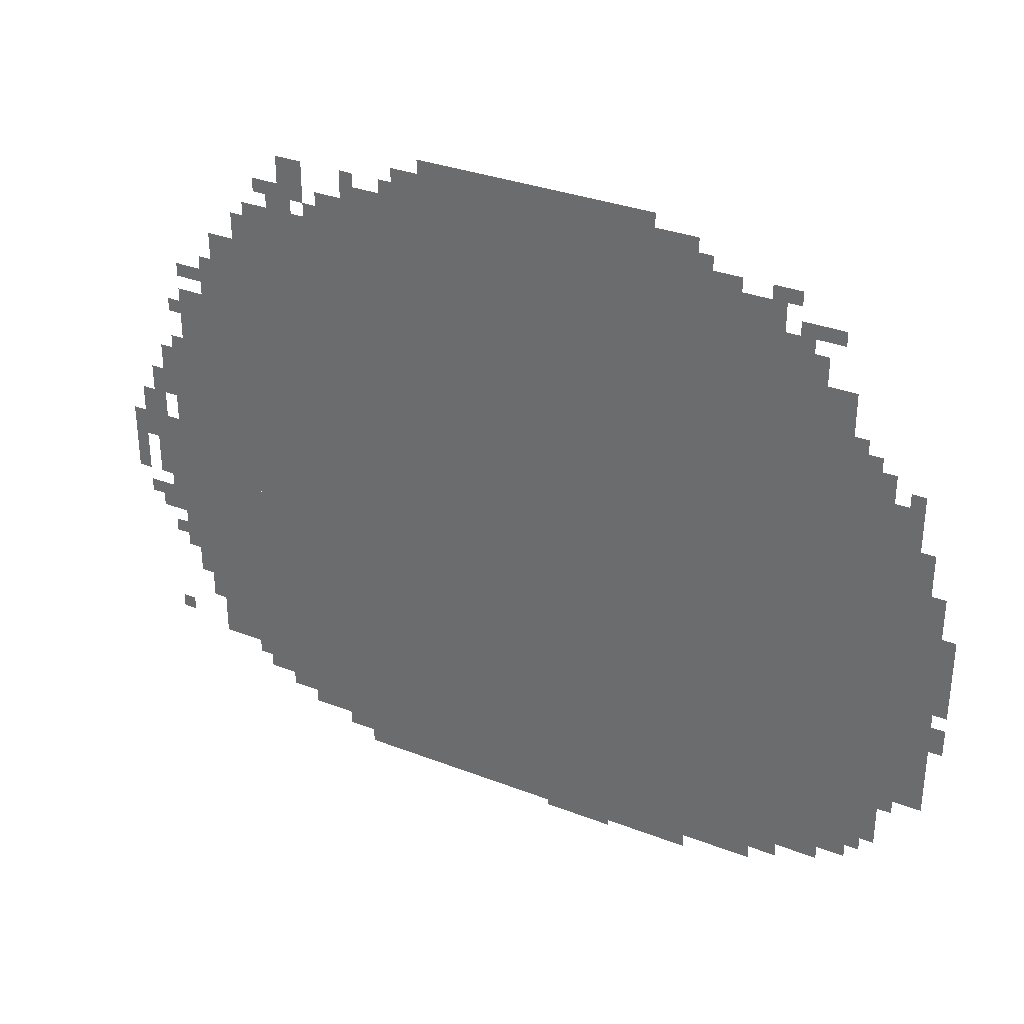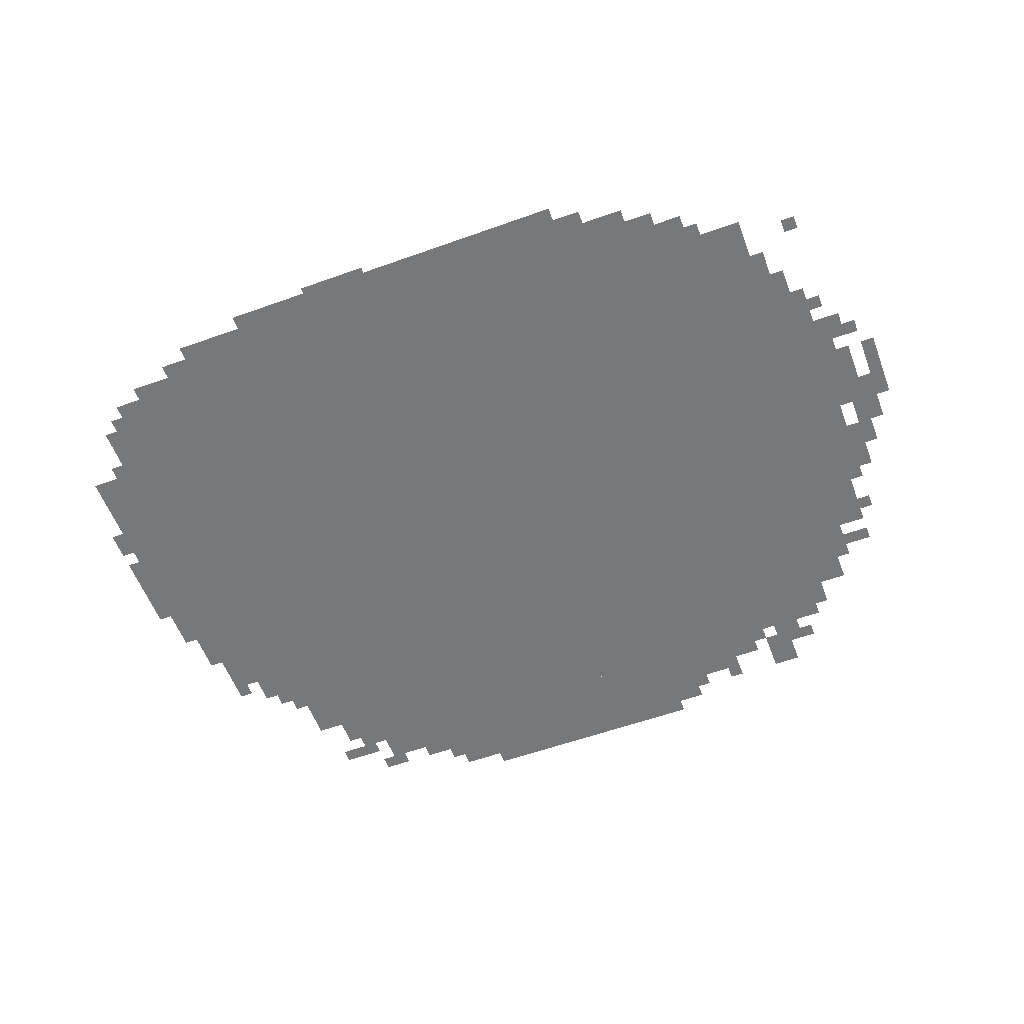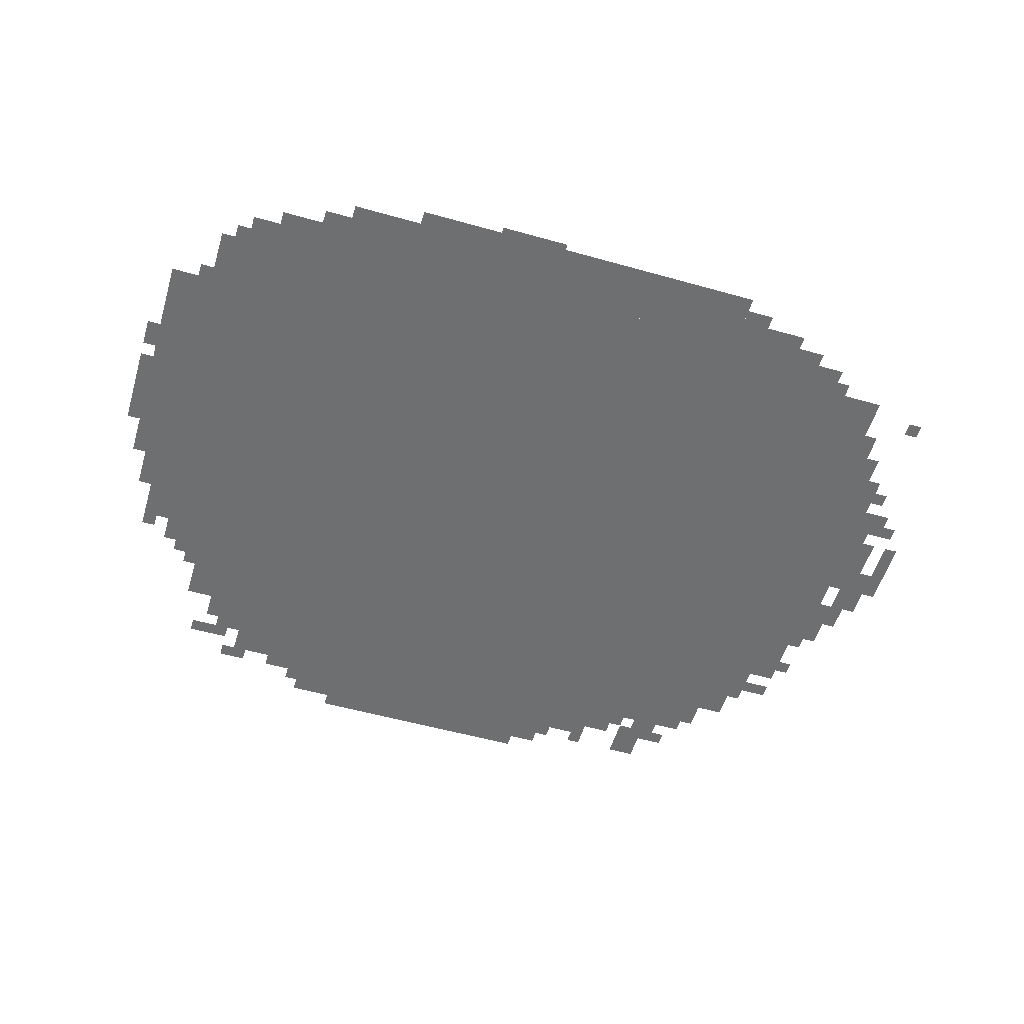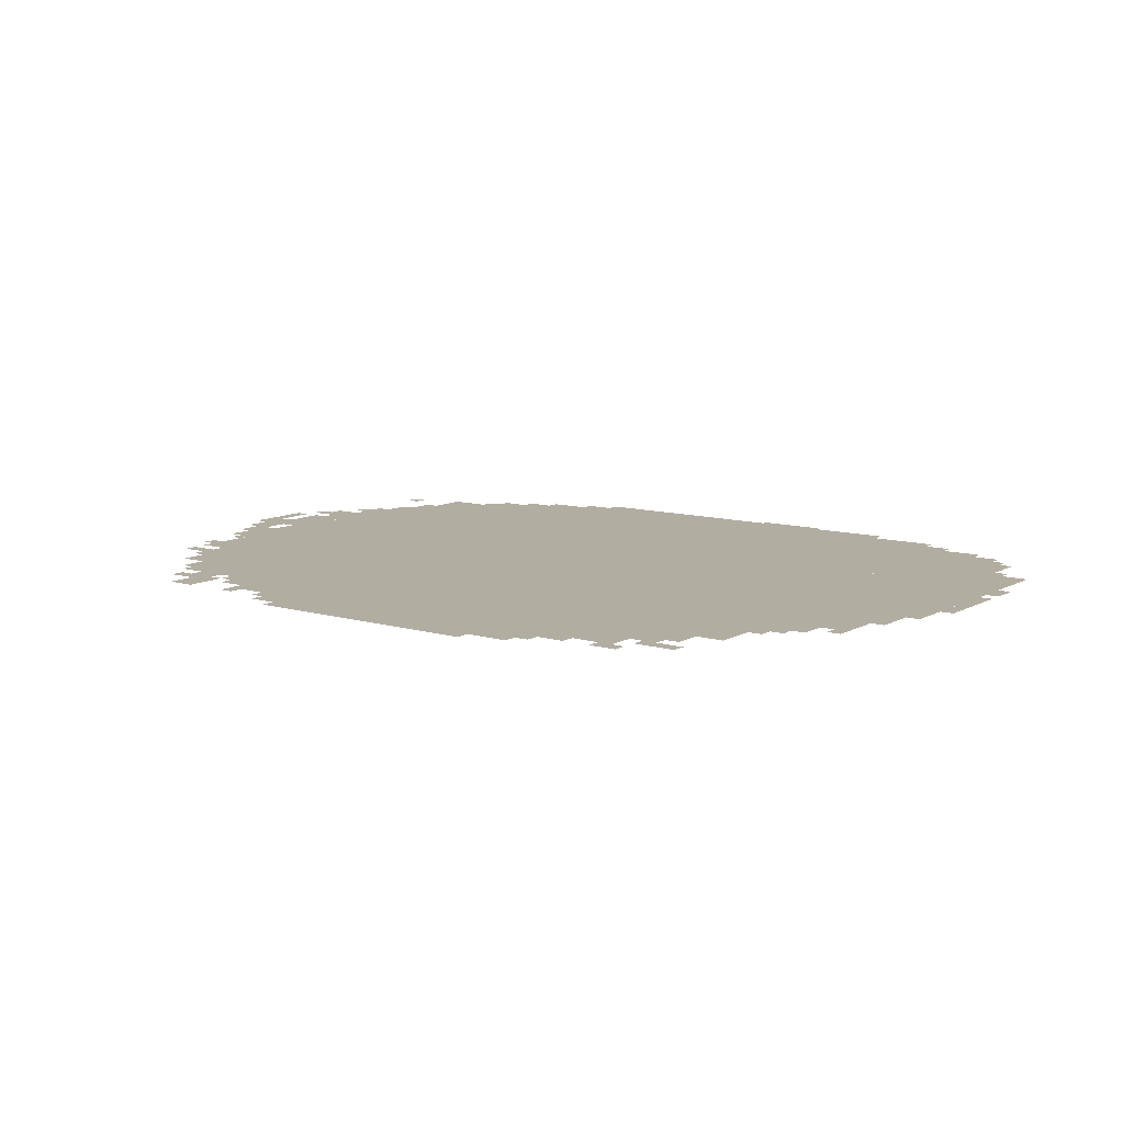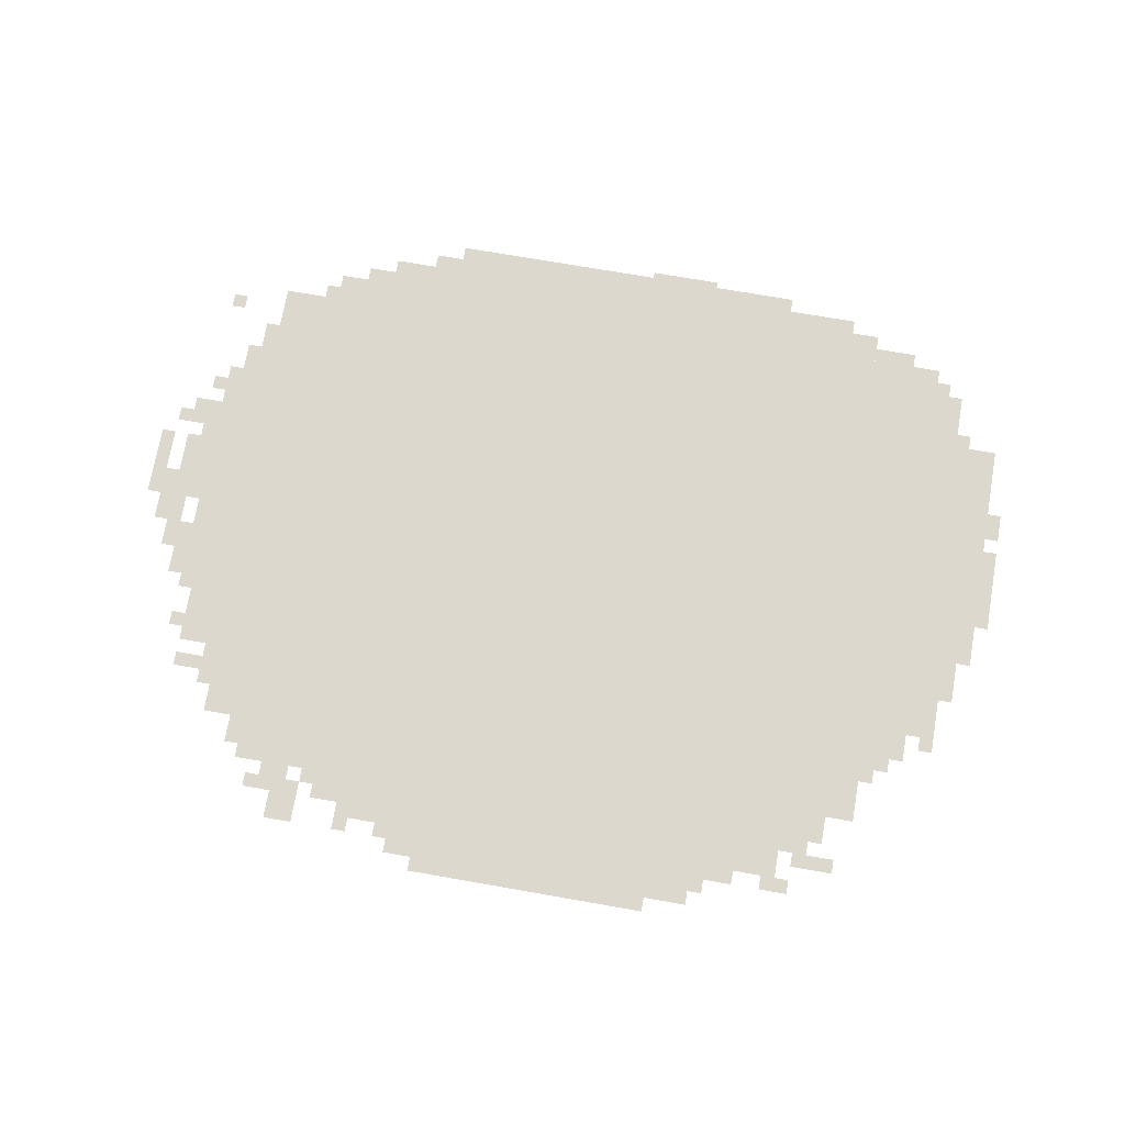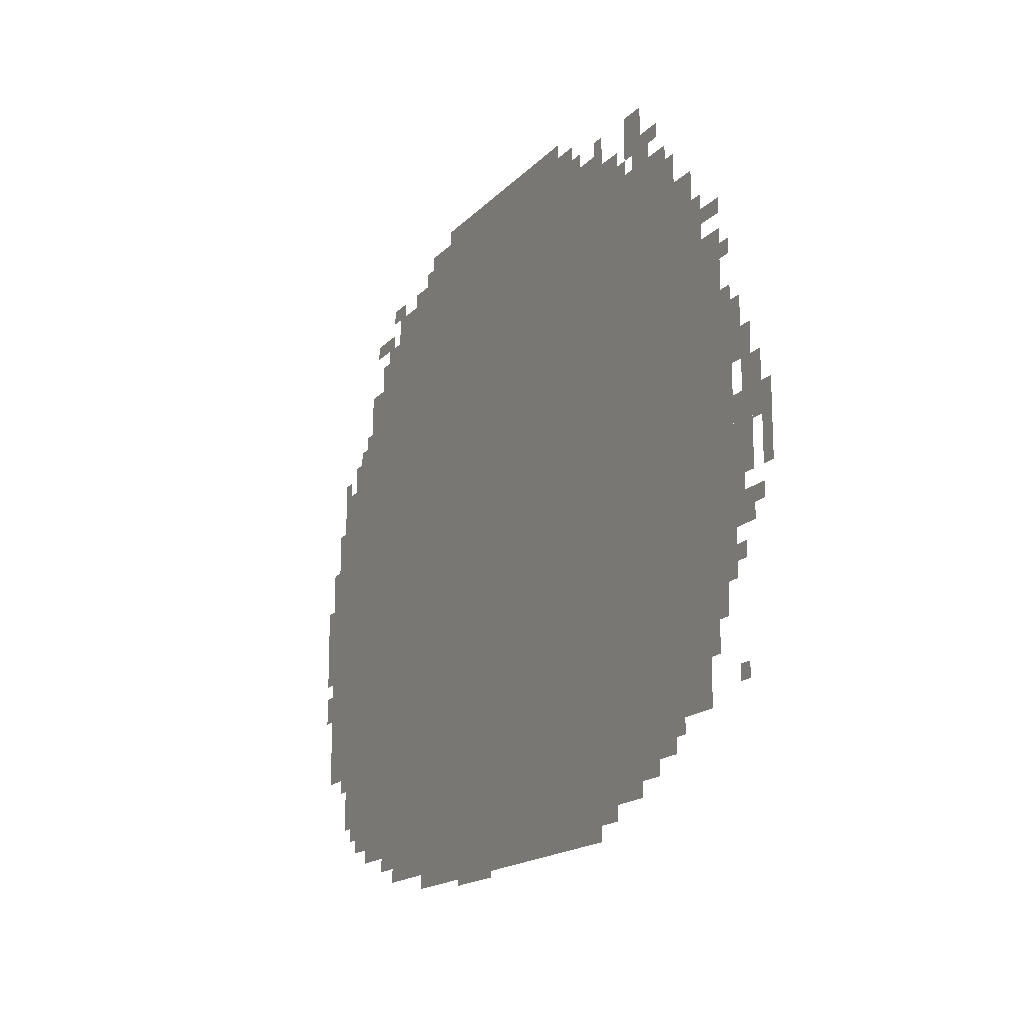
<metadata>
{"format":"obj","ext":"obj","renderer":"f3d","projection":"perspective","resolution":1024,"background":"white","views":[{"elev":32.3,"azim":-151.6,"up":"+Y"},{"elev":-57.3,"azim":20.5,"up":"+Z"},{"elev":-54.6,"azim":-16.6,"up":"+Z"},{"elev":10.5,"azim":-143.7,"up":"+Z"},{"elev":72.5,"azim":-170.1,"up":"+Z"},{"elev":-16.5,"azim":62.6,"up":"+Y"}]}
</metadata>
<code>
g tiancheng_cv-mesh
v -1024 142 0
v -1024 1390 0
v -1696 1390 0
v -1696 142 0
v -352 142 0
v -352 1390 0
v -1024 1390 0
v -1024 142 0
v -1696 302 0
v -1696 686 0
v -1952 686 0
v -1952 302 0
v -1696 686 0
v -1696 1070 0
v -1952 1070 0
v -1952 686 0
v -160 366 0
v -160 750 0
v -352 750 0
v -352 366 0
v -160 750 0
v -160 1134 0
v -352 1134 0
v -352 750 0
v -1088 1390 0
v -1088 1550 0
v -1440 1550 0
v -1440 1390 0
v -736 1390 0
v -736 1550 0
v -1088 1550 0
v -1088 1390 0
v -1056 14 0
v -1056 142 0
v -1472 142 0
v -1472 14 0
v -640 14 0
v -640 142 0
v -1056 142 0
v -1056 14 0
v -1696 1070 0
v -1696 1294 0
v -1792 1294 0
v -1792 1070 0
v -1696 206 0
v -1696 302 0
v -1920 302 0
v -1920 206 0
v -224 206 0
v -224 366 0
v -352 366 0
v -352 206 0
v -1952 590 0
v -1952 878 0
v -2016 878 0
v -2016 590 0
v -1952 334 0
v -1952 590 0
v -2016 590 0
v -2016 334 0
v -1472 46 0
v -1472 142 0
v -1632 142 0
v -1632 46 0
v -256 1134 0
v -256 1294 0
v -352 1294 0
v -352 1134 0
v -608 1390 0
v -608 1486 0
v -736 1486 0
v -736 1390 0
v -1696 110 0
v -1696 206 0
v -1792 206 0
v -1792 110 0
v -128 718 0
v -128 1006 0
v -160 1006 0
v -160 718 0
v -800 1550 0
v -800 1582 0
v -1088 1582 0
v -1088 1550 0
v -128 430 0
v -128 718 0
v -160 718 0
v -160 430 0
v -1088 1550 0
v -1088 1582 0
v -1344 1582 0
v -1344 1550 0
v -480 78 0
v -480 142 0
v -576 142 0
v -576 78 0
v -1792 1070 0
v -1792 1166 0
v -1856 1166 0
v -1856 1070 0
v -448 1422 0
v -448 1518 0
v -512 1518 0
v -512 1422 0
v -1440 1390 0
v -1440 1454 0
v -1536 1454 0
v -1536 1390 0
v -1536 1390 0
v -1536 1454 0
v -1632 1454 0
v -1632 1390 0
v -64 686 0
v -64 782 0
v -128 782 0
v -128 686 0
v -544 1390 0
v -544 1454 0
v -608 1454 0
v -608 1390 0
v -64 526 0
v -64 590 0
v -128 590 0
v -128 526 0
v -1632 78 0
v -1632 142 0
v -1696 142 0
v -1696 78 0
v -1792 142 0
v -1792 206 0
v -1856 206 0
v -1856 142 0
v -64 622 0
v -64 686 0
v -128 686 0
v -128 622 0
v -576 78 0
v -576 142 0
v -640 142 0
v -640 78 0
v -2016 590 0
v -2016 686 0
v -2047 686 0
v -2047 590 0
v -2016 686 0
v -2016 782 0
v -2047 782 0
v -2047 686 0
v -1120 0 0
v -1120 14 0
v -1216 14 0
v -1216 0 0
v 0 686 0
v 0 782 0
v -32 782 0
v -32 686 0
v -1600 1454 0
v -1600 1486 0
v -1664 1486 0
v -1664 1454 0
v -1952 910 0
v -1952 974 0
v -1984 974 0
v -1984 910 0
v -384 1422 0
v -384 1454 0
v -448 1454 0
v -448 1422 0
v -416 1390 0
v -416 1422 0
v -480 1422 0
v -480 1390 0
v -320 1294 0
v -320 1358 0
v -352 1358 0
v -352 1294 0
v -192 302 0
v -192 366 0
v -224 366 0
v -224 302 0
v -416 110 0
v -416 142 0
v -480 142 0
v -480 110 0
v -576 46 0
v -576 78 0
v -640 78 0
v -640 46 0
v -2016 494 0
v -2016 558 0
v -2047 558 0
v -2047 494 0
v -1696 1294 0
v -1696 1358 0
v -1728 1358 0
v -1728 1294 0
v -160 1166 0
v -160 1198 0
v -224 1198 0
v -224 1166 0
v -1856 1070 0
v -1856 1134 0
v -1888 1134 0
v -1888 1070 0
v -224 1166 0
v -224 1230 0
v -256 1230 0
v -256 1166 0
v -64 846 0
v -64 910 0
v -96 910 0
v -96 846 0
v -64 782 0
v -64 846 0
v -96 846 0
v -96 782 0
v -32 782 0
v -32 846 0
v -64 846 0
v -64 782 0
v -1216 0 0
v -1216 14 0
v -1280 14 0
v -1280 0 0
v -96 910 0
v -96 974 0
v -128 974 0
v -128 910 0
v -96 846 0
v -96 910 0
v -128 910 0
v -128 846 0
v -32 718 0
v -32 782 0
v -64 782 0
v -64 718 0
v -1664 1390 0
v -1664 1422 0
v -1728 1422 0
v -1728 1390 0
v 0 622 0
v 0 686 0
v -32 686 0
v -32 622 0
v -1440 1454 0
v -1440 1486 0
v -1504 1486 0
v -1504 1454 0
v -32 558 0
v -32 590 0
v -64 590 0
v -64 558 0
v -96 590 0
v -96 622 0
v -128 622 0
v -128 590 0
v -128 1070 0
v -128 1102 0
v -160 1102 0
v -160 1070 0
v -1920 1070 0
v -1920 1102 0
v -1952 1102 0
v -1952 1070 0
v -320 174 0
v -320 206 0
v -352 206 0
v -352 174 0
v -96 238 0
v -96 270 0
v -128 270 0
v -128 238 0
v -96 462 0
v -96 494 0
v -128 494 0
v -128 462 0
v -1856 174 0
v -1856 206 0
v -1888 206 0
v -1888 174 0
v -1792 1166 0
v -1792 1198 0
v -1824 1198 0
v -1824 1166 0
v -1504 1454 0
v -1504 1486 0
v -1536 1486 0
v -1536 1454 0
v -224 1134 0
v -224 1166 0
v -256 1166 0
v -256 1134 0
v -1728 1390 0
v -1728 1422 0
v -1760 1422 0
v -1760 1390 0
v -1952 878 0
v -1952 910 0
v -1984 910 0
v -1984 878 0
v -1440 1486 0
v -1440 1518 0
v -1472 1518 0
v -1472 1486 0
v -512 1390 0
v -512 1422 0
v -544 1422 0
v -544 1390 0
v -608 1486 0
v -608 1518 0
v -640 1518 0
v -640 1486 0
v -704 1486 0
v -704 1518 0
v -736 1518 0
v -736 1486 0
g tiancheng_cv-mesh_0
f 3 2 1
f 1 4 3
f 7 6 5
f 5 8 7
f 11 10 9
f 9 12 11
f 15 14 13
f 13 16 15
f 19 18 17
f 17 20 19
f 23 22 21
f 21 24 23
f 27 26 25
f 25 28 27
f 31 30 29
f 29 32 31
f 35 34 33
f 33 36 35
f 39 38 37
f 37 40 39
f 43 42 41
f 41 44 43
f 47 46 45
f 45 48 47
f 51 50 49
f 49 52 51
f 55 54 53
f 53 56 55
f 59 58 57
f 57 60 59
f 63 62 61
f 61 64 63
f 67 66 65
f 65 68 67
f 71 70 69
f 69 72 71
f 75 74 73
f 73 76 75
f 79 78 77
f 77 80 79
f 83 82 81
f 81 84 83
f 87 86 85
f 85 88 87
f 91 90 89
f 89 92 91
f 95 94 93
f 93 96 95
f 99 98 97
f 97 100 99
f 103 102 101
f 101 104 103
f 107 106 105
f 105 108 107
f 111 110 109
f 109 112 111
f 115 114 113
f 113 116 115
f 119 118 117
f 117 120 119
f 123 122 121
f 121 124 123
f 127 126 125
f 125 128 127
f 131 130 129
f 129 132 131
f 135 134 133
f 133 136 135
f 139 138 137
f 137 140 139
f 143 142 141
f 141 144 143
f 147 146 145
f 145 148 147
f 151 150 149
f 149 152 151
f 155 154 153
f 153 156 155
f 159 158 157
f 157 160 159
f 163 162 161
f 161 164 163
f 167 166 165
f 165 168 167
f 171 170 169
f 169 172 171
f 175 174 173
f 173 176 175
f 179 178 177
f 177 180 179
f 183 182 181
f 181 184 183
f 187 186 185
f 185 188 187
f 191 190 189
f 189 192 191
f 195 194 193
f 193 196 195
f 199 198 197
f 197 200 199
f 203 202 201
f 201 204 203
f 207 206 205
f 205 208 207
f 211 210 209
f 209 212 211
f 215 214 213
f 213 216 215
f 219 218 217
f 217 220 219
f 223 222 221
f 221 224 223
f 227 226 225
f 225 228 227
f 231 230 229
f 229 232 231
f 235 234 233
f 233 236 235
f 239 238 237
f 237 240 239
f 243 242 241
f 241 244 243
f 247 246 245
f 245 248 247
f 251 250 249
f 249 252 251
f 255 254 253
f 253 256 255
f 259 258 257
f 257 260 259
f 263 262 261
f 261 264 263
f 267 266 265
f 265 268 267
f 271 270 269
f 269 272 271
f 275 274 273
f 273 276 275
f 279 278 277
f 277 280 279
f 283 282 281
f 281 284 283
f 287 286 285
f 285 288 287
f 291 290 289
f 289 292 291
f 295 294 293
f 293 296 295
f 299 298 297
f 297 300 299
f 303 302 301
f 301 304 303
f 307 306 305
f 305 308 307
f 311 310 309
f 309 312 311
f 315 314 313
f 313 316 315

</code>
